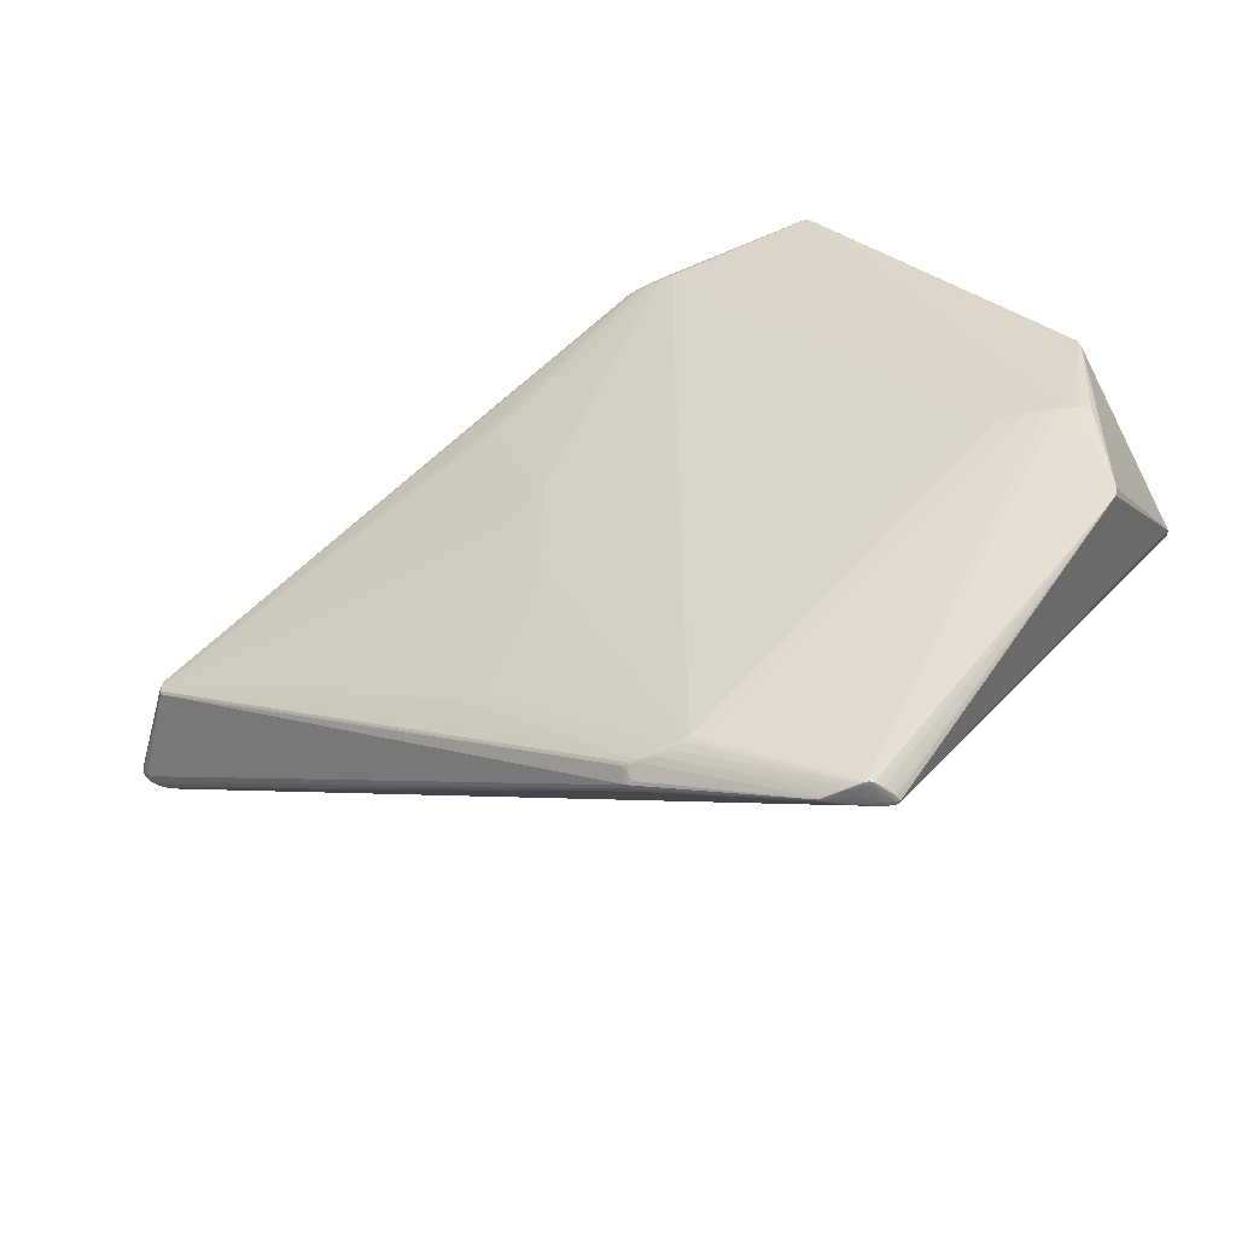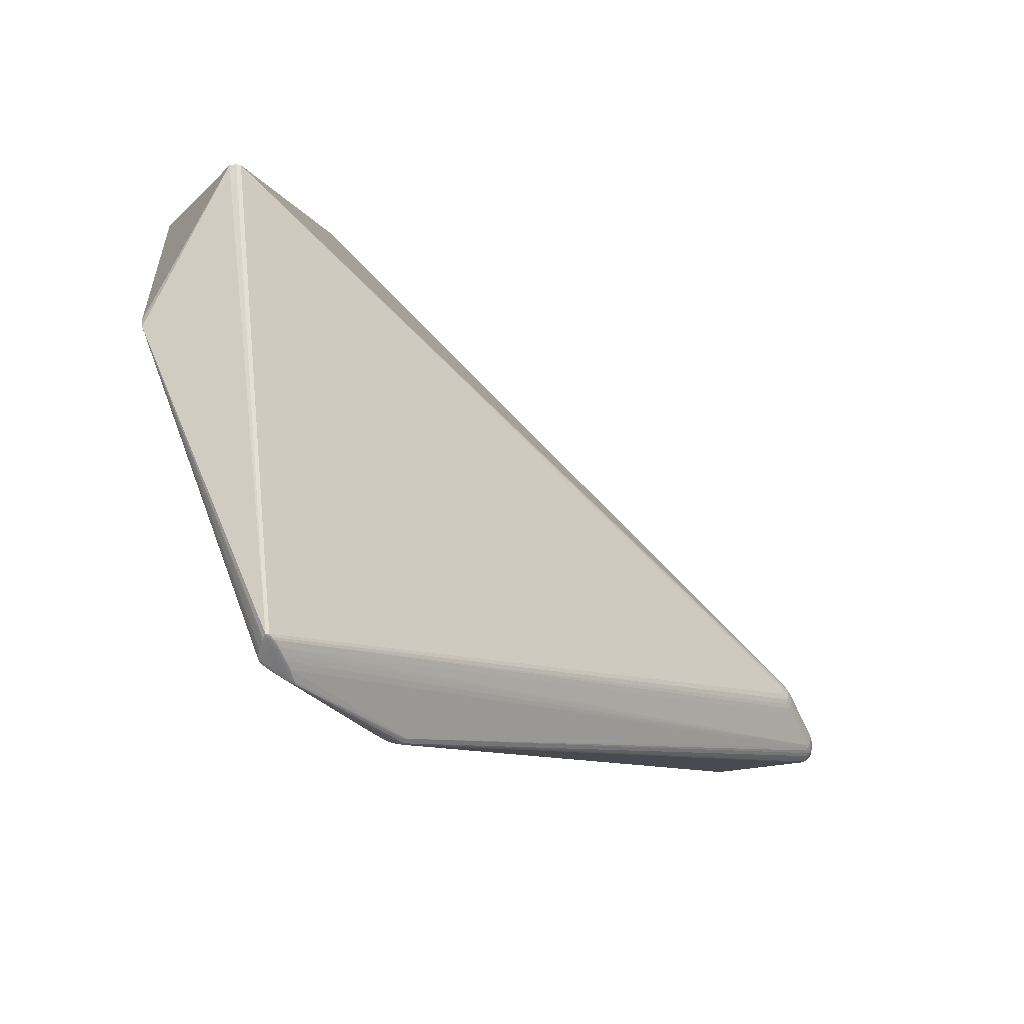
<metadata>
{"format":"obj","ext":"obj","renderer":"f3d","projection":"perspective","resolution":1024,"background":"white","views":[{"elev":-52.7,"azim":-155.8,"up":"+Y"},{"elev":-58.1,"azim":-42.4,"up":"+Y"}]}
</metadata>
<code>
v 0.4219 0.02187 0.08501
v 0.4215 -8.59e-05 0.09313
v 0.4813 0.01241 0.06404
v 0.4818 0.02089 0.05361
v 0.497 0.006672 0.03696
v 0.4975 0.001965 0.03592
v 0.4957 0.007911 0.05372
v 0.4811 -0.0006429 0.06771
v -0.4369 -0.001626 0.004614
v 0.4983 -0.005478 0.03836
v 0.4974 -0.01073 0.04372
v 0.4813 -0.01333 0.0631
v 0.422 -0.02187 0.08315
v -0.1084 0.3647 -0.05867
v -0.06297 0.3684 -0.05376
v -0.06337 0.3744 -0.04572
v -0.2132 0.4398 -0.0132
v -0.2495 -0.4405 -0.01475
v -0.2586 -0.4409 0.006325
v 0.08394 0.2014 -0.05752
v 0.4034 0.01203 0.0947
v 0.4216 0.01141 0.09104
v 0.4815 0.01747 0.05919
v 0.4906 0.01379 0.05531
v 0.4913 0.0166 0.04122
v 0.4911 0.01758 0.04591
v 0.4905 0.01086 0.0582
v 0.4811 0.006146 0.06705
v 0.4903 0.004839 0.06131
v 0.5005 0.005927 0.04324
v -0.4605 -0.001263 0.01204
v -0.3973 -0.001844 -0.005295
v 0.4975 -0.00322 0.03627
v 0.4973 -0.009036 0.04035
v 0.4812 -0.007378 0.06627
v 0.4903 -0.005825 0.06071
v 0.4914 -0.01492 0.03915
v 0.4909 -0.01639 0.04875
v 0.4816 -0.01799 0.05804
v 0.4216 -0.01155 0.09065
v 0.4033 -9.746e-05 0.09697
v 0.4034 -0.0122 0.09451
v 0.5008 -0.004092 0.04278
v -0.4794 0.1135 0.02843
v -0.4793 -0.1143 0.02834
v -0.1107 0.3698 -0.057
v -0.08543 0.372 -0.05474
v -0.08564 0.3672 -0.05753
v -0.08558 0.3617 -0.05874
v -0.05956 -0.3661 -0.05562
v -0.08543 -0.3675 -0.05756
v -0.06004 -0.3772 -0.04576
v -0.08502 -0.3622 -0.05873
v -0.05037 -0.3758 -0.03989
v 0.0843 -0.2015 -0.05799
v -0.05974 0.3631 -0.05544
v -0.06002 0.371 -0.04978
v -0.06048 0.374 -0.04065
v -0.06093 0.371 -0.03154
v -0.1101 -0.3646 -0.05896
v 0.4343 -0.008163 -0.0398
v -0.4818 1.337e-05 0.1828
v -0.4937 -0.0005761 0.1814
v -0.2265 0.4404 -0.01847
v -0.2314 -0.4411 -0.01613
v -0.2598 -0.4403 0.01053
v -0.2321 0.4402 -0.004347
v -0.2274 0.4405 -0.01386
v -0.2432 0.4406 -0.00627
v -0.2595 -0.44 -0.001143
v -0.2299 -0.4409 -0.002496
v -0.2376 -0.4413 -0.005735
v -0.2098 0.44 -0.01767
v -0.2443 -0.4406 -0.01914
v -0.2489 0.4395 0.006933
v -0.2623 -0.4402 0.007961
v -0.4759 0.001913 0.02066
v 0.4291 0.02562 0.07839
v 0.4217 0.01684 0.08853
v 0.4937 0.01404 0.05019
v 0.4816 0.01941 0.05645
v 0.4866 0.01349 0.05961
v 0.4871 0.01969 0.04864
v 0.4876 0.01819 0.03893
v 0.4812 0.009387 0.06582
v 0.5001 0.001651 0.0501
v 0.4966 0.001601 0.0549
v 0.498 0.01045 0.04534
v 0.4994 0.005967 0.04016
v 0.4973 0.01016 0.04087
v -0.4504 0.0008092 0.008634
v -0.4683 -0.001006 0.0155
v -0.4195 -0.001781 -0.0001659
v 0.497 -0.01099 0.04623
v 0.4811 -0.004066 0.06722
v 0.4864 -0.009334 0.06231
v 0.4938 -0.01389 0.04861
v 0.4814 -0.01586 0.0608
v 0.4746 -0.01493 0.06525
v 0.4215 -0.005891 0.09251
v 0.414 -8.83e-05 0.09547
v -0.473 -0.003039 0.0182
v -0.4792 0.1086 0.02785
v -0.1108 0.3672 -0.05805
v -0.07256 0.3683 -0.05575
v -0.09873 0.3631 -0.05902
v -0.06326 -0.3646 -0.05687
v -0.09826 -0.3691 -0.05724
v -0.05703 -0.3746 -0.04743
v -0.07095 -0.3634 -0.05774
v 0.07021 -0.2003 -0.05852
v 0.1061 -0.2015 -0.05652
v -0.06061 0.3659 -0.05455
v -0.06096 0.3728 -0.04757
v -0.06144 0.3742 -0.03795
v -0.05472 0.3657 -0.05218
v -0.05509 0.3708 -0.04496
v -0.05552 0.3706 -0.03619
v -0.1168 0.3659 -0.05767
v -0.1102 -0.3673 -0.05795
v 0.433 0.007789 -0.04139
v 0.4356 0.0002983 -0.04043
v 0.4351 0.007131 -0.03908
v 0.02325 0.06637 -0.0617
v -0.2196 0.4402 -0.02064
v -0.2409 0.44 -0.02147
v -0.2314 -0.4406 -0.02124
v -0.2081 -0.4405 -0.01967
v -0.2105 0.4392 -0.01311
v -0.2586 0.4405 0.006552
v -0.2625 0.44 0.004003
v -0.244 0.4395 -0.02206
v -0.2116 0.4396 -0.0206
v -0.2522 -0.4398 -0.01493
v -0.2528 -0.4412 0.007095
v -0.2436 -0.4407 0.00519
v -0.2071 -0.4401 -0.01996
v -0.2395 -0.4402 -0.02173
v -0.2199 0.4396 -0.008226
v -0.2589 0.4403 -0.001756
v -0.2502 0.4399 -0.01503
v -0.2192 0.4403 -0.01347
v -0.2558 -0.4404 -0.005207
v -0.2124 -0.4405 -0.0129
v -0.2442 -0.441 -0.01029
v -0.4725 0.001566 0.01755
v 0.4142 0.0173 0.0906
v 0.4289 0.02127 0.08253
v 0.4215 0.005724 0.09259
v 0.4869 0.01864 0.05242
v 0.4814 0.01512 0.06176
v 0.4951 0.01382 0.04339
v 0.493 0.01148 0.03597
v 0.4811 0.002779 0.06767
v 0.5009 0.002035 0.04042
v -0.4369 0.001113 0.004639
v -0.4503 -0.001469 0.008591
v 0.5009 -0.001283 0.04053
v 0.4993 -0.006862 0.0472
v 0.4963 -0.008305 0.05197
v 0.4948 -0.0117 0.05047
v 0.4863 0.0009653 0.06479
v 0.4812 -0.01049 0.0649
v 0.4933 -0.001706 0.05872
v 0.4876 -0.01804 0.03948
v 0.487 -0.01803 0.05159
v 0.4939 -0.01471 0.04565
v 0.4817 -0.01967 0.05487
v 0.4935 -0.01008 0.05465
v 0.4747 -0.01775 0.06285
v 0.4218 -0.01692 0.08753
v 0.414 -0.006055 0.09488
v -0.07264 0.3705 -0.05429
v -0.09876 0.3658 -0.05858
v -0.1108 0.3627 -0.05861
v -0.07245 0.3603 -0.05789
v -0.05674 -0.3679 -0.05322
v -0.07404 -0.3654 -0.05759
v -0.06325 -0.3622 -0.05725
v -0.09911 -0.361 -0.05929
v -0.05493 -0.3768 -0.03652
v 0.06249 -0.2015 -0.05868
v 0.09837 -0.2027 -0.05703
v -0.06052 0.3606 -0.05624
v -0.06074 0.3695 -0.05197
v -0.06117 0.3742 -0.04337
v -0.06165 0.3728 -0.03375
v -0.1068 -0.3622 -0.05942
v 0.4362 -0.00506 -0.03838
v -0.2327 0.4401 -0.02129
v -0.2445 0.4402 -0.01705
v -0.2101 -0.4407 -0.01742
v -0.206 0.4394 -0.01644
v -0.2472 0.4394 -0.0217
v -0.2195 0.4396 -0.02128
v -0.2498 -0.44 -0.01836
v -0.2419 -0.4409 0.004018
v -0.2583 -0.4408 0.009478
v -0.2039 -0.44 -0.01929
v -0.2316 -0.4402 -0.02162
v -0.252 0.4403 -0.009763
v -0.2613 0.4398 0.0005219
v -0.2366 0.4405 -0.01432
v -0.2502 0.4407 0.002021
v -0.2614 -0.4395 0.002458
v -0.2199 -0.4409 -0.01058
v -0.2368 -0.4404 0.001995
v -0.2518 -0.4409 -0.005076
v -0.2499 -0.4413 0.002291
v -0.2116 0.44 -0.01999
v -0.2395 -0.4406 -0.02112
v -0.2517 0.4402 0.006419
v 0.09899 0.2046 -0.05614
v -0.474 0.003299 0.01902
v 0.4288 0.01637 0.0857
v 0.4867 0.01646 0.0561
v 0.4908 0.01592 0.05214
v 0.4864 0.009732 0.06239
v 0.4863 0.005493 0.06422
v 0.4903 0.007401 0.06041
v 0.4968 0.004571 0.05389
v 0.4966 -0.001515 0.0548
v 0.4967 -0.00497 0.05372
v 0.4999 -0.002897 0.04969
v 0.4864 -0.005086 0.06397
v 0.4903 -0.001867 0.06164
v 0.4872 -0.01914 0.04705
v 0.4911 -0.0169 0.04627
v 0.4866 -0.01299 0.05956
v 0.4868 -0.01601 0.05595
v 0.4906 -0.01249 0.0561
v 0.4033 -0.006225 0.09639
v 0.5019 -0.000573 0.04611
v 0.5021 0.001898 0.04411
v -0.4754 -0.003685 0.02023
v 0.4141 0.01172 0.09328
v 0.4033 0.006033 0.09639
v 0.414 0.005882 0.0949
v 0.4361 0.02477 0.07587
v 0.4747 0.01691 0.06364
v 0.4748 0.01953 0.06084
v 0.4934 0.009828 0.05541
v 0.4909 0.01727 0.04909
v 0.495 0.01411 0.04674
v 0.4928 0.01423 0.03899
v 0.4933 0.005264 0.0581
v 0.4918 0.002 0.06032
v 0.4971 0.008964 0.05039
v 0.5013 0.004099 0.04641
v -0.3973 0.001985 -0.005227
v -0.4195 0.001484 -0.0001321
v -0.4604 0.000641 0.01194
v -0.4674 0.00139 0.01486
v 0.4995 0.0003736 0.038
v 0.4934 -0.006219 0.05738
v 0.4904 -0.009395 0.05881
v 0.4955 -0.00891 0.03728
v 0.4942 -0.01291 0.04017
v 0.4941 -0.0146 0.04334
v 0.4912 -0.01681 0.04309
v 0.4907 -0.01482 0.05257
v 0.4749 -0.02014 0.05991
v 0.4745 -0.01174 0.06719
v 0.4143 -0.01739 0.08974
v 0.4141 -0.01187 0.09299
v -0.4779 0.1194 0.02742
v -0.4772 0.1241 0.02804
v -0.4771 -0.1248 0.02845
v -0.09899 0.3709 -0.05638
v -0.08612 0.3698 -0.05634
v -0.09963 0.3685 -0.05765
v -0.07008 -0.3696 -0.05499
v -0.08472 -0.3699 -0.05632
v -0.07183 -0.3674 -0.05668
v -0.05262 -0.3763 -0.04367
v -0.05393 -0.3775 -0.03993
v -0.08519 0.3644 -0.05832
v -0.07168 0.3655 -0.05673
v -0.07165 0.3629 -0.05745
v -0.0719 0.3723 -0.05236
v -0.05281 0.3665 -0.04977
v -0.05294 0.3682 -0.04728
v -0.05319 0.3697 -0.04216
v -0.05334 0.3696 -0.03917
v -0.08616 -0.3649 -0.05839
v -0.09903 -0.3664 -0.05839
v -0.09829 -0.3638 -0.05906
v -0.05624 -0.3625 -0.0562
v -0.05209 -0.3635 -0.05446
v -0.05297 -0.3752 -0.03515
v -0.1139 -0.3617 -0.05912
v -0.1171 -0.3645 -0.05826
v 0.4334 -0.005726 -0.0414
v 0.4316 0.0006788 -0.04211
v 0.4332 0.001017 -0.04201
v 0.06463 -0.03554 -0.06024
v 0.07846 -0.03875 -0.05962
v 0.03593 0.06058 -0.06133
v 0.07742 0.03705 -0.05962
v 0.02299 -0.06139 -0.06194
v 0.03705 -0.06234 -0.06137
v -0.4979 -0.0001228 0.1754
v -0.4893 -0.0002215 0.1836
v -0.2361 0.4404 -0.01896
v -0.216 -0.4407 -0.02023
v -0.2224 -0.441 -0.01436
v -0.2269 -0.4409 -0.02049
v -0.2625 0.4402 0.006443
v -0.2628 0.4396 0.007689
v -0.2607 0.4399 0.009759
v -0.252 -0.4407 0.008671
v -0.2552 -0.4402 0.009764
v -0.2185 0.4389 -0.008205
v -0.2551 0.4398 -0.009953
v -0.2588 0.4398 -0.004453
v -0.2358 0.4405 -0.005955
v -0.2555 -0.4396 -0.009793
v -0.2189 -0.4405 -0.0079
v -0.2278 -0.4404 -0.002661
v -0.2172 0.4403 -0.01801
v -0.2369 -0.4409 -0.01874
v -0.2069 0.4396 -0.01983
v -0.205 0.4395 -0.01857
v -0.2565 0.4399 0.009297
v -0.2483 0.4395 -0.02066
v -0.249 0.4397 -0.01855
v -0.2377 0.4396 -0.02207
v -0.2289 0.4396 -0.02178
v -0.2443 -0.4402 -0.02143
v -0.2474 -0.4402 -0.02042
v -0.2041 -0.4401 -0.01821
v -0.2068 -0.4403 -0.0162
v -0.2134 -0.4402 -0.02061
v -0.2221 -0.4402 -0.02119
v -0.2367 0.4399 4.702e-05
v -0.2341 0.4393 -0.0001302
v -0.2571 0.4406 0.001874
v -0.25 0.4406 -0.006567
v -0.2434 -0.4413 0.002806
v -0.234 -0.4412 -0.002445
f 302 268 76
f 302 267 44
f 266 44 267
f 310 303 62
f 45 268 302
f 302 44 45
f 302 76 63
f 303 310 63
f 21 310 62
f 309 267 302
f 302 63 309
f 309 63 310
f 77 45 44
f 205 76 268
f 267 202 315
f 315 325 267
f 209 19 208
f 70 19 76
f 76 205 70
f 70 205 268
f 42 303 66
f 66 63 76
f 303 63 66
f 310 130 308
f 308 309 310
f 267 309 308
f 103 77 44
f 103 266 146
f 44 266 103
f 235 77 146
f 45 77 235
f 330 196 268
f 140 315 202
f 324 130 310
f 310 21 324
f 5 121 153
f 18 208 19
f 196 330 18
f 143 70 196
f 19 70 143
f 196 18 143
f 143 18 19
f 317 70 268
f 311 171 264
f 171 263 40
f 311 66 198
f 76 19 198
f 198 66 76
f 232 303 42
f 62 303 237
f 237 21 62
f 146 77 214
f 214 103 146
f 77 103 214
f 146 45 102
f 102 235 146
f 45 235 102
f 251 250 32
f 32 93 251
f 146 266 253
f 266 252 253
f 91 252 266
f 141 140 201
f 325 315 314
f 315 140 314
f 140 141 314
f 201 140 337
f 337 308 130
f 337 140 308
f 337 130 204
f 204 69 337
f 131 140 202
f 308 140 131
f 131 202 267
f 267 308 131
f 316 69 204
f 335 17 67
f 67 316 204
f 130 324 212
f 204 130 212
f 212 67 204
f 335 67 212
f 335 212 75
f 75 212 324
f 236 324 21
f 147 324 236
f 21 237 236
f 188 106 300
f 323 322 210
f 210 73 323
f 210 125 320
f 320 73 210
f 320 125 64
f 304 203 64
f 64 203 69
f 328 125 195
f 125 328 190
f 304 64 190
f 190 64 125
f 196 70 134
f 70 317 134
f 268 196 134
f 134 317 268
f 312 66 311
f 311 264 312
f 100 40 35
f 35 40 163
f 163 40 263
f 265 264 171
f 171 40 265
f 265 312 264
f 40 100 265
f 42 66 265
f 66 312 265
f 136 171 311
f 207 170 136
f 99 263 171
f 171 170 99
f 99 163 263
f 311 198 135
f 209 339 135
f 135 19 209
f 135 198 19
f 323 73 193
f 193 73 17
f 239 75 78
f 164 36 255
f 255 222 164
f 36 164 226
f 255 36 256
f 303 232 41
f 41 232 101
f 41 237 303
f 101 237 41
f 119 32 250
f 119 250 251
f 92 45 146
f 146 253 92
f 92 253 45
f 45 253 31
f 31 253 252
f 268 45 31
f 251 93 156
f 191 141 201
f 325 314 326
f 326 314 141
f 326 191 325
f 141 191 326
f 338 337 69
f 69 203 338
f 338 203 304
f 201 337 338
f 338 191 201
f 304 191 338
f 316 67 142
f 320 316 142
f 142 73 320
f 17 73 142
f 142 67 17
f 78 75 148
f 148 239 78
f 1 324 147
f 1 75 324
f 1 148 75
f 238 237 101
f 238 236 237
f 22 236 238
f 152 25 26
f 5 89 155
f 122 254 33
f 121 123 122
f 37 165 275
f 262 290 39
f 320 64 68
f 68 64 69
f 68 316 320
f 69 316 68
f 304 190 126
f 325 191 126
f 126 191 304
f 327 190 328
f 327 328 269
f 132 126 327
f 327 126 190
f 95 100 35
f 8 100 95
f 2 100 8
f 98 262 39
f 170 262 98
f 172 265 100
f 172 2 101
f 100 2 172
f 101 232 172
f 172 232 42
f 42 265 172
f 13 170 171
f 171 136 13
f 13 136 170
f 246 221 7
f 7 249 248
f 86 249 7
f 7 221 86
f 243 83 150
f 81 216 150
f 223 222 255
f 30 249 234
f 234 155 30
f 30 155 89
f 243 80 244
f 244 80 248
f 244 26 243
f 152 26 244
f 87 164 222
f 87 221 246
f 87 222 86
f 86 221 87
f 96 256 36
f 35 163 96
f 229 256 96
f 219 28 154
f 154 2 8
f 175 106 188
f 32 119 291
f 291 175 188
f 119 175 291
f 93 32 291
f 194 119 251
f 251 156 194
f 132 104 194
f 194 104 119
f 194 156 91
f 194 91 266
f 194 126 132
f 325 126 194
f 194 266 267
f 267 325 194
f 9 93 329
f 9 156 93
f 3 148 215
f 79 1 147
f 79 22 215
f 215 148 79
f 148 1 79
f 147 236 79
f 79 236 22
f 245 25 152
f 245 153 121
f 84 25 245
f 245 121 84
f 5 155 6
f 6 155 254
f 6 121 5
f 6 123 121
f 254 122 6
f 6 122 123
f 254 155 158
f 10 33 158
f 33 254 158
f 158 155 234
f 133 210 322
f 195 125 133
f 125 210 133
f 270 328 195
f 269 328 270
f 195 133 270
f 270 133 47
f 301 55 300
f 124 300 106
f 122 293 295
f 121 122 295
f 295 55 294
f 294 20 295
f 112 295 293
f 61 37 275
f 61 33 10
f 61 293 122
f 319 170 207
f 339 71 197
f 197 136 311
f 71 319 197
f 311 135 197
f 197 135 339
f 207 136 197
f 197 319 207
f 8 95 225
f 36 226 225
f 225 96 36
f 225 95 35
f 35 96 225
f 163 99 12
f 12 98 229
f 12 99 170
f 170 98 12
f 229 96 12
f 12 96 163
f 217 80 243
f 243 150 217
f 217 150 216
f 220 29 246
f 219 29 220
f 81 150 4
f 239 148 240
f 148 3 240
f 313 129 139
f 139 17 335
f 139 193 17
f 139 129 193
f 75 239 336
f 313 139 336
f 239 240 336
f 335 75 336
f 336 139 335
f 90 30 89
f 90 245 152
f 90 89 5
f 5 153 90
f 153 245 90
f 249 30 88
f 248 249 88
f 88 244 248
f 152 244 88
f 88 90 152
f 30 90 88
f 247 226 164
f 246 29 247
f 247 87 246
f 164 87 247
f 2 154 149
f 22 238 149
f 149 28 22
f 149 154 28
f 149 238 101
f 101 2 149
f 106 175 14
f 14 175 119
f 119 104 14
f 132 327 46
f 46 104 132
f 91 156 157
f 156 9 157
f 157 9 329
f 252 91 157
f 157 31 252
f 329 330 157
f 157 330 268
f 268 31 157
f 85 3 215
f 215 22 85
f 22 28 85
f 85 28 219
f 106 14 174
f 174 14 104
f 106 174 277
f 114 322 323
f 173 133 322
f 322 280 173
f 47 133 173
f 173 270 47
f 300 55 111
f 111 182 300
f 298 301 300
f 300 124 298
f 298 124 20
f 179 293 288
f 179 112 293
f 183 53 55
f 55 295 183
f 295 112 183
f 112 179 183
f 288 293 289
f 293 61 289
f 289 61 275
f 275 177 289
f 257 61 10
f 189 122 33
f 33 61 189
f 189 61 122
f 60 291 188
f 60 286 120
f 60 120 329
f 333 334 273
f 305 334 333
f 273 274 333
f 333 274 272
f 10 158 43
f 43 158 234
f 340 71 339
f 332 331 290
f 144 192 332
f 192 331 332
f 181 54 290
f 290 331 181
f 211 330 329
f 318 71 144
f 318 319 71
f 144 332 318
f 318 332 290
f 290 262 318
f 318 262 170
f 170 319 318
f 8 225 162
f 162 225 226
f 219 154 162
f 162 154 8
f 162 29 219
f 226 247 162
f 162 247 29
f 80 217 24
f 24 217 216
f 216 82 24
f 151 240 3
f 3 82 151
f 241 129 313
f 313 336 241
f 241 336 240
f 240 151 241
f 219 220 218
f 218 85 219
f 3 85 218
f 218 82 3
f 269 270 271
f 271 327 269
f 271 46 327
f 104 46 271
f 271 174 104
f 106 277 49
f 49 124 106
f 20 124 49
f 118 150 83
f 118 83 243
f 185 280 322
f 55 53 180
f 180 111 55
f 182 111 180
f 188 300 180
f 300 182 180
f 188 180 287
f 287 180 53
f 287 60 188
f 286 60 287
f 273 334 200
f 299 20 294
f 299 298 20
f 53 183 110
f 110 183 179
f 288 289 50
f 50 289 177
f 272 274 50
f 37 61 258
f 61 257 258
f 258 259 37
f 11 259 258
f 292 60 329
f 291 60 292
f 329 93 292
f 93 291 292
f 165 37 260
f 37 259 260
f 275 165 260
f 260 54 275
f 231 256 229
f 86 222 224
f 222 223 224
f 65 307 306
f 305 192 306
f 306 307 305
f 72 339 209
f 72 340 339
f 65 306 72
f 72 306 340
f 54 181 276
f 276 181 331
f 331 199 276
f 275 54 276
f 276 199 275
f 275 199 52
f 137 333 272
f 272 52 137
f 137 52 199
f 321 307 65
f 211 307 321
f 209 145 321
f 321 72 209
f 65 72 321
f 80 24 242
f 248 80 242
f 242 7 248
f 246 7 242
f 242 220 246
f 27 24 82
f 27 218 220
f 82 218 27
f 220 242 27
f 27 242 24
f 129 241 23
f 81 193 23
f 193 129 23
f 23 241 151
f 23 216 81
f 23 82 216
f 23 151 82
f 48 271 270
f 48 278 277
f 48 277 174
f 174 271 48
f 213 295 20
f 121 295 213
f 59 193 81
f 270 173 105
f 105 48 270
f 278 48 105
f 176 49 277
f 121 213 176
f 20 49 176
f 176 213 20
f 15 173 280
f 280 185 15
f 15 105 173
f 322 114 57
f 57 185 322
f 120 286 108
f 273 200 108
f 127 307 211
f 127 200 334
f 127 334 305
f 305 307 127
f 297 299 294
f 294 55 297
f 55 301 297
f 301 298 296
f 298 299 296
f 296 297 301
f 299 297 296
f 286 287 285
f 285 287 53
f 53 110 285
f 285 110 178
f 107 110 179
f 178 110 107
f 107 179 288
f 288 50 107
f 274 178 107
f 107 50 274
f 11 258 34
f 10 43 34
f 34 43 11
f 34 257 10
f 34 258 257
f 54 260 228
f 160 224 223
f 233 43 234
f 86 224 233
f 234 249 233
f 233 249 86
f 206 306 192
f 340 306 206
f 206 192 144
f 144 71 206
f 71 340 206
f 109 177 275
f 275 52 109
f 109 50 177
f 272 50 109
f 109 52 272
f 305 333 128
f 333 137 128
f 128 137 199
f 128 192 305
f 128 331 192
f 128 199 331
f 74 18 330
f 330 211 74
f 208 18 74
f 211 321 74
f 74 321 145
f 209 208 74
f 74 145 209
f 16 114 323
f 115 58 323
f 118 58 115
f 323 193 115
f 193 118 115
f 187 118 193
f 193 59 187
f 187 59 81
f 81 4 187
f 187 4 150
f 150 118 187
f 277 278 279
f 279 176 277
f 121 176 279
f 278 105 113
f 105 15 113
f 120 108 138
f 138 108 200
f 329 120 138
f 138 211 329
f 138 127 211
f 200 127 138
f 286 285 51
f 273 108 51
f 51 108 286
f 51 274 273
f 51 178 274
f 51 285 178
f 290 54 166
f 167 260 259
f 167 228 260
f 167 259 11
f 224 160 159
f 159 233 224
f 11 43 159
f 43 233 159
f 284 58 118
f 284 283 58
f 26 283 284
f 243 26 284
f 284 118 243
f 58 283 117
f 117 57 114
f 117 26 25
f 117 283 26
f 56 279 278
f 278 113 56
f 56 113 121
f 116 15 185
f 116 113 15
f 116 57 281
f 185 57 116
f 116 281 121
f 121 113 116
f 38 166 54
f 228 167 38
f 39 290 168
f 290 166 168
f 230 231 229
f 39 168 230
f 230 168 166
f 230 98 39
f 229 98 230
f 161 159 160
f 58 117 186
f 323 58 186
f 186 16 323
f 114 16 186
f 186 117 114
f 281 57 282
f 57 117 282
f 84 121 282
f 121 281 282
f 282 25 84
f 282 117 25
f 121 279 184
f 184 56 121
f 279 56 184
f 54 228 227
f 227 38 54
f 228 38 227
f 159 161 94
f 94 167 11
f 11 159 94
f 231 161 169
f 169 161 160
f 256 231 169
f 255 256 169
f 169 223 255
f 169 160 223
f 261 161 231
f 231 230 261
f 166 38 261
f 261 230 166
f 167 94 97
f 97 94 161
f 97 38 167
f 97 261 38
f 161 261 97

</code>
